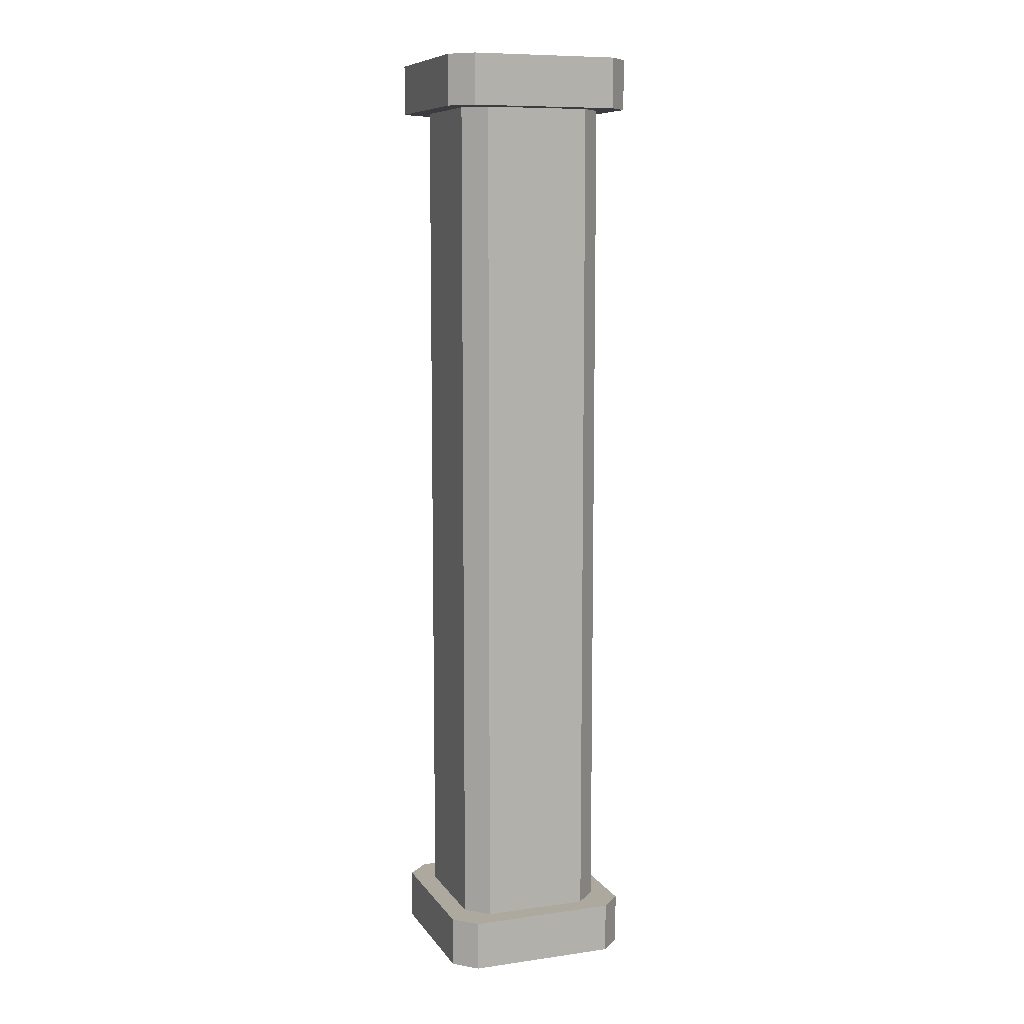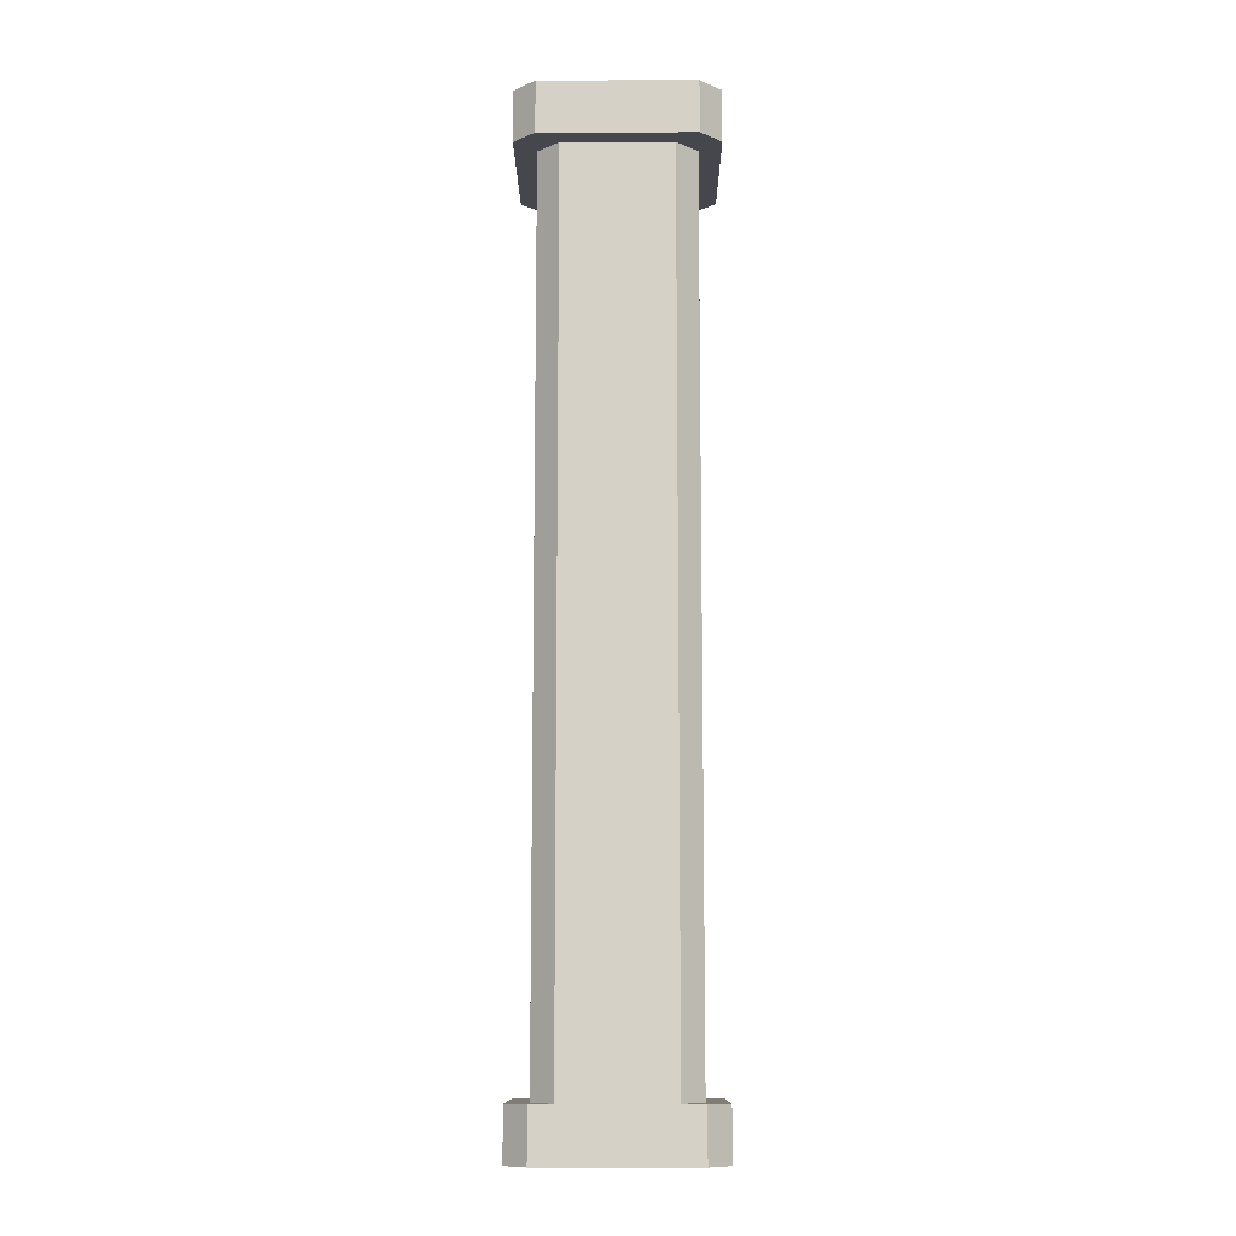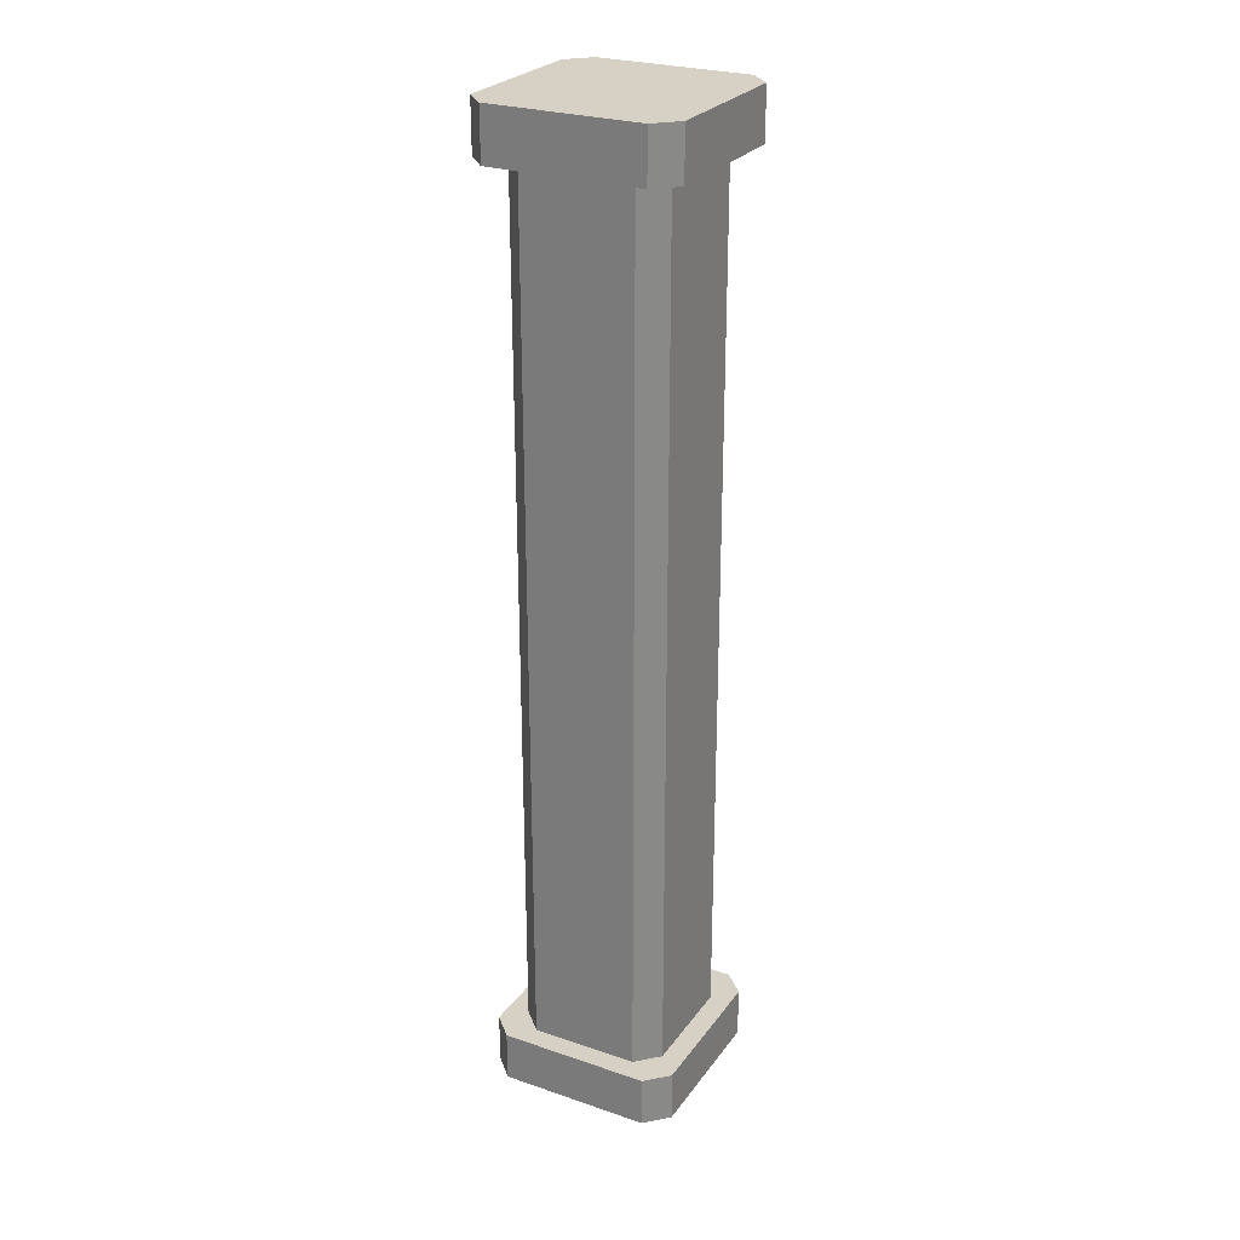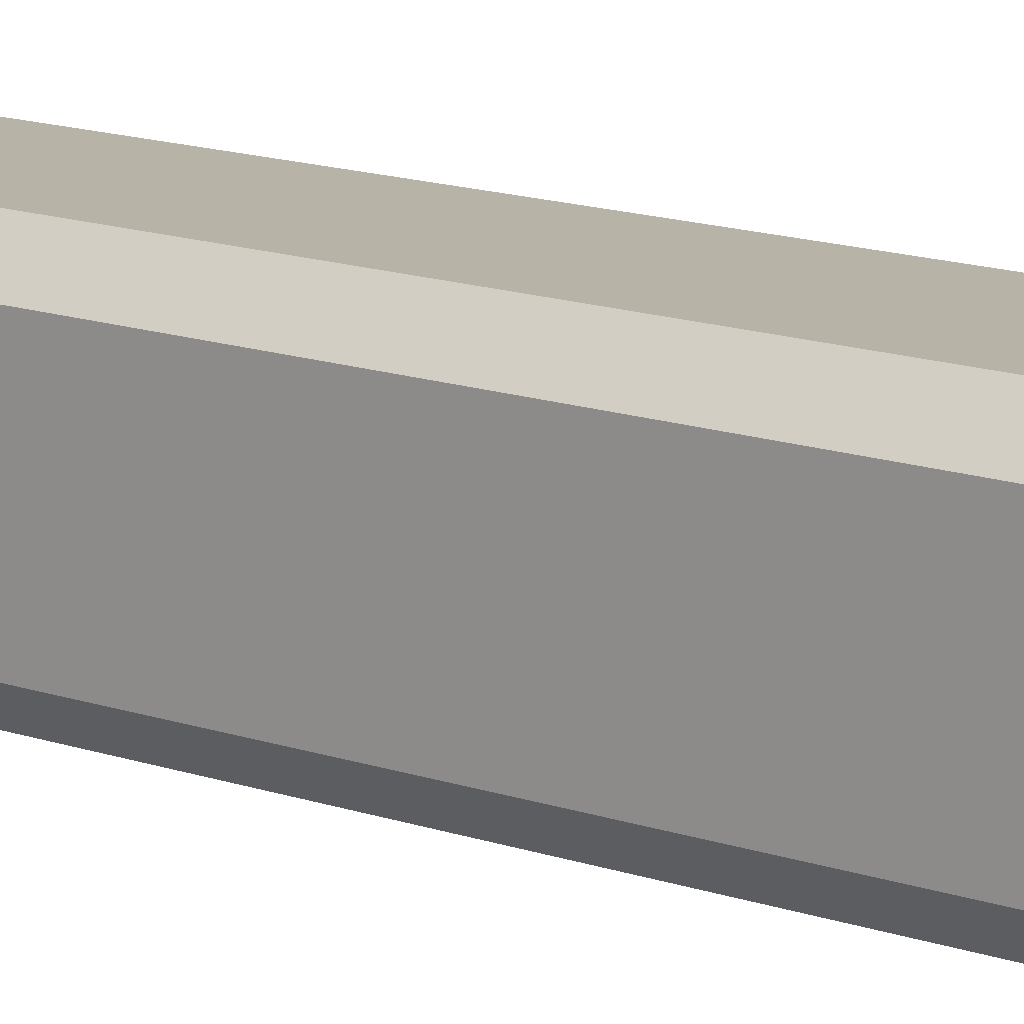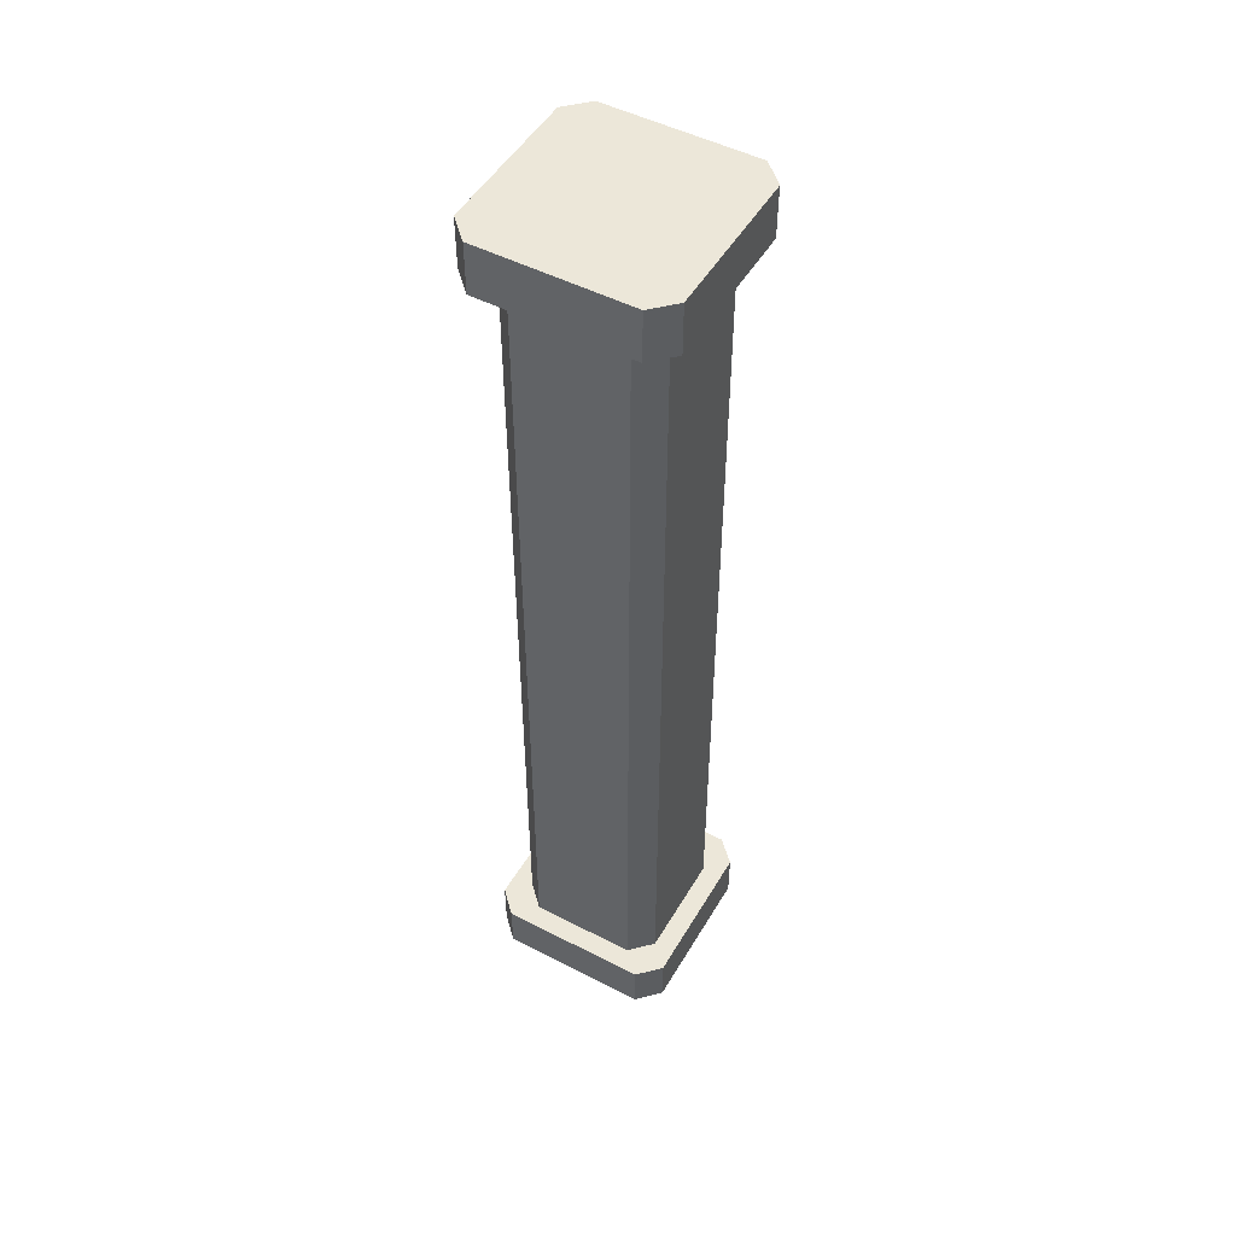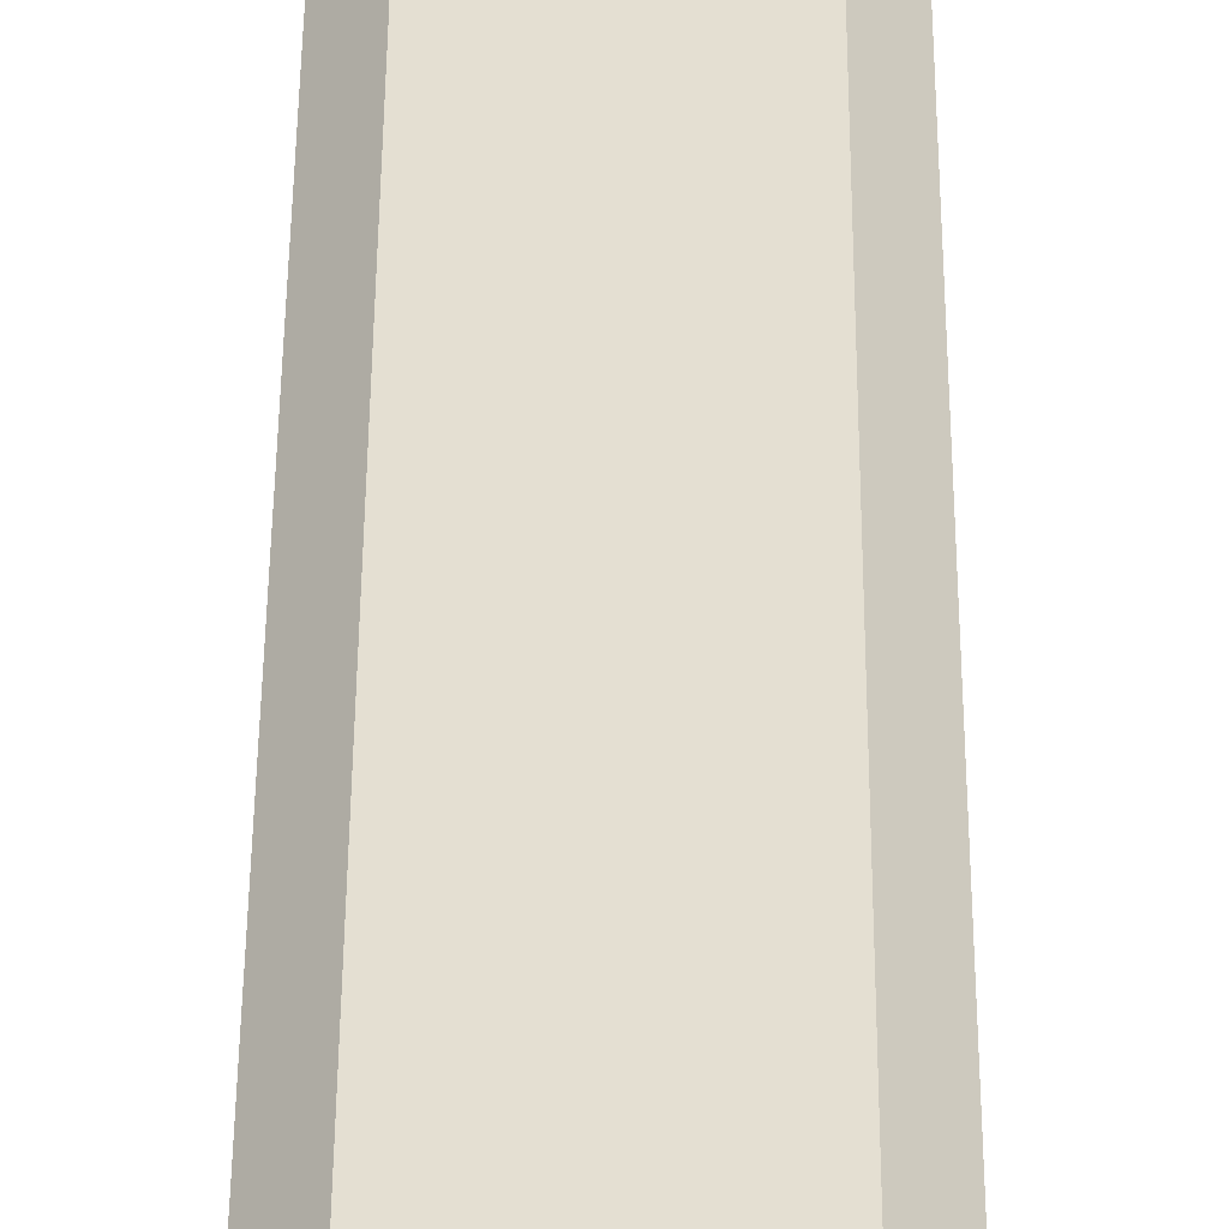
<metadata>
{"format":"obj","ext":"obj","renderer":"f3d","projection":"perspective","resolution":1024,"background":"white","views":[{"elev":9.1,"azim":69.7,"up":"+Y"},{"elev":-11.0,"azim":-89.7,"up":"+Y"},{"elev":26.6,"azim":-62.0,"up":"+Y"},{"elev":12.9,"azim":130.3,"up":"+Z"},{"elev":50.1,"azim":-150.4,"up":"+Y"},{"elev":37.0,"azim":-179.7,"up":"+Z"}]}
</metadata>
<code>
o Pillar
v 0.45 0 -0.3625
v 0.5625 0 -0.25
v 0.5625 0 0.5375
v 0.45 0 0.65
v -0.45 0 -0.25
v -0.3375 0 -0.3625
v -0.3375 0 0.65
v -0.45 0 0.5375
v 0.45 0.2667 0.65
v 0.5625 0.2667 0.5375
v 0.4829 0.2667 0.5705
v -0.45 0.2667 0.5375
v -0.3375 0.2667 0.65
v -0.3705 0.2667 0.5705
v 0.5625 0.2667 -0.25
v 0.45 0.2667 -0.3625
v 0.4829 0.2667 -0.283
v -0.3375 0.2667 -0.3625
v -0.45 0.2667 -0.25
v -0.3705 0.2667 -0.283
v 0.5625 4.8 0.5375
v 0.45 4.8 0.65
v 0.4829 4.8 0.5705
v -0.3375 4.8 0.65
v -0.45 4.8 0.5375
v -0.3705 4.8 0.5705
v 0.45 4.8 -0.3625
v 0.5625 4.8 -0.25
v 0.4829 4.8 -0.283
v -0.45 4.8 -0.25
v -0.3375 4.8 -0.3625
v -0.3705 4.8 -0.283
v 0.45 5.067 0.65
v 0.5625 5.067 0.5375
v -0.45 5.067 0.5375
v -0.3375 5.067 0.65
v 0.5625 5.067 -0.25
v 0.45 5.067 -0.3625
v -0.3375 5.067 -0.3625
v -0.45 5.067 -0.25
v 0.3375 0.2667 -0.25
v 0.45 0.2667 -0.1375
v 0.4829 0.2667 -0.2829
v 0.45 0.2667 0.425
v 0.3375 0.2667 0.5375
v 0.4829 0.2667 0.5704
v -0.3375 0.2667 -0.1375
v -0.225 0.2667 -0.25
v -0.3704 0.2667 -0.2829
v -0.225 0.2667 0.5375
v -0.3375 0.2667 0.425
v -0.3704 0.2667 0.5704
v 0.3375 4.8 0.5375
v 0.45 4.8 0.425
v 0.4829 4.8 0.5704
v -0.3375 4.8 0.425
v -0.225 4.8 0.5375
v -0.3704 4.8 0.5704
v 0.45 4.8 -0.1375
v 0.3375 4.8 -0.25
v 0.4829 4.8 -0.2829
v -0.225 4.8 -0.25
v -0.3375 4.8 -0.1375
v -0.3704 4.8 -0.2829
f 22 24 57
f 19 12 51
f 10 15 42
f 13 9 45
f 16 18 48
f 31 27 60
f 28 21 54
f 25 30 63
f 9 10 11
f 12 13 14
f 15 16 17
f 18 19 20
f 21 22 23
f 24 25 26
f 27 28 29
f 30 31 32
f 41 42 43
f 44 45 46
f 47 48 49
f 50 51 52
f 53 54 55
f 56 57 58
f 59 60 61
f 62 63 64
f 26 58 24
f 58 57 24
f 57 53 22
f 53 55 22
f 55 23 22
f 7 4 9 13
f 14 52 12
f 52 51 12
f 51 47 19
f 47 49 19
f 49 20 19
f 60 59 42 41
f 8 5 6
f 6 1 2
f 2 3 4
f 4 7 8
f 40 36 34 38
f 60 41 48 62
f 63 47 51 56
f 36 24 22 33
f 17 43 15
f 43 42 15
f 42 44 10
f 44 46 10
f 46 11 10
f 45 44 54 53
f 34 37 38
f 38 39 40
f 40 35 36
f 36 33 34
f 11 46 9
f 46 45 9
f 45 50 13
f 50 52 13
f 52 14 13
f 38 27 31 39
f 20 49 18
f 49 48 18
f 48 41 16
f 41 43 16
f 43 17 16
f 40 30 25 35
f 29 61 27
f 61 60 27
f 60 62 31
f 62 64 31
f 64 32 31
f 34 21 28 37
f 16 15 2 1
f 23 55 21
f 55 54 21
f 54 59 28
f 59 61 28
f 61 29 28
f 32 64 30
f 64 63 30
f 63 56 25
f 56 58 25
f 58 26 25
f 8 7 13 12
f 10 9 4 3
f 19 18 6 5
f 25 24 36 35
f 40 39 31 30
f 63 62 48 47
f 2 4 8 6
f 1 6 18 16
f 51 50 57 56
f 54 44 42 59
f 38 37 28 27
f 57 50 45 53
f 3 2 15 10
f 22 21 34 33
f 5 8 12 19

</code>
